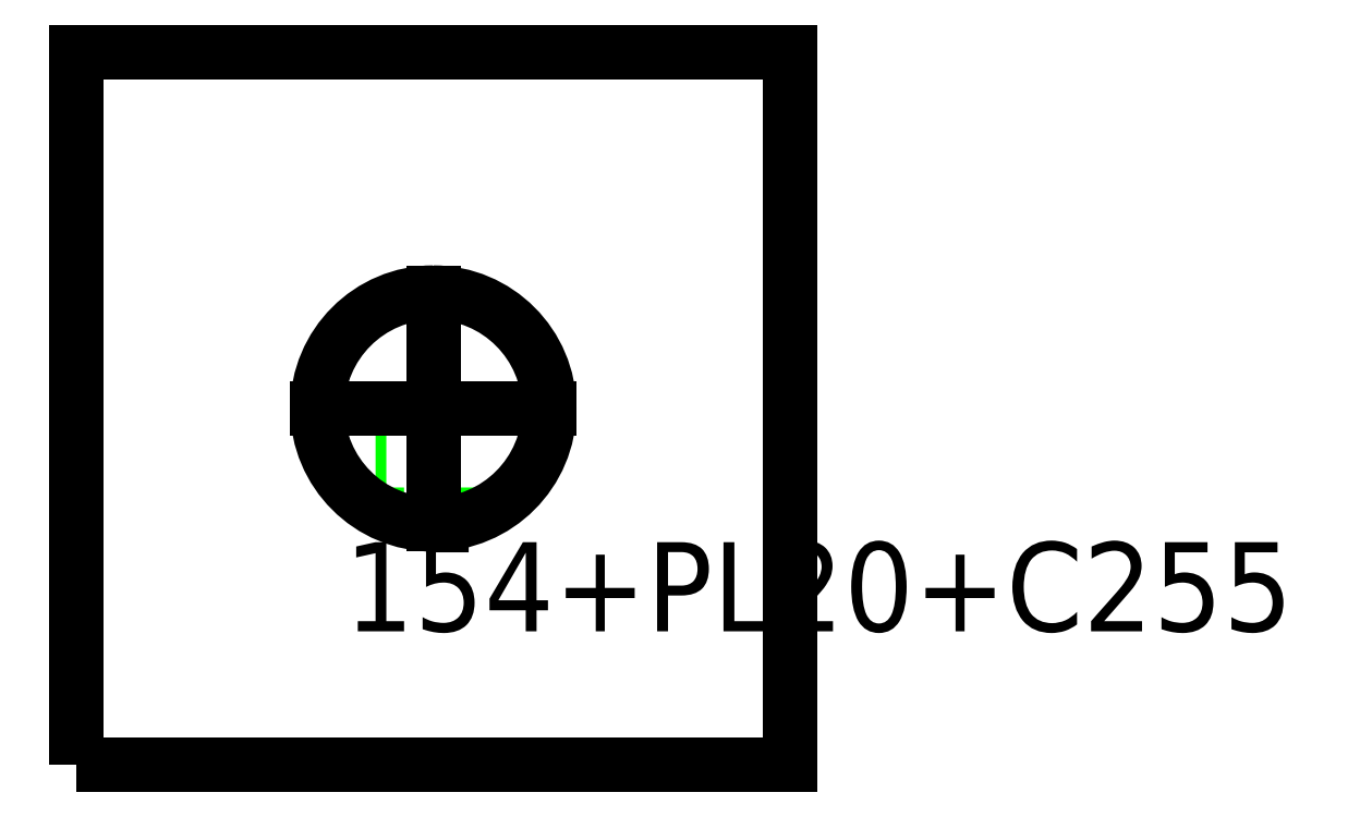
<metadata>
{"format":"dxf","ext":"dxf","renderer":"ezdxf+matplotlib","layout":"modelspace","background":"white","min_lineweight":24,"dpi":150}
</metadata>
<code>
0
SECTION
2
ENTITIES
0
TEXT
8
SCRIBE
10
30
20
30
30
0
40
10
1
11
0
TEXT
8
TEXT
10
30
20
15
30
0
40
10
1
154+PL20+C255
0
POLYLINE
8
CUT
66
1
10
0
20
0
30
0
70
1
0
VERTEX
8
CUT
10
0
20
0
30
0
42
0
0
VERTEX
8
CUT
10
0
20
80
30
0
42
0
0
VERTEX
8
CUT
10
80
20
80
30
0
42
0
0
VERTEX
8
CUT
10
80
20
0
30
0
42
0
0
SEQEND
0
POLYLINE
8
27
66
1
10
0
20
0
30
0
70
1
0
VERTEX
8
27
10
40
20
53
30
0
42
1
0
VERTEX
8
27
10
40
20
27
30
0
42
1
0
SEQEND
0
LINE
8
27
39
1
10
27
20
40
30
0
11
53
21
40
31
0
0
LINE
8
27
39
1
10
40
20
27
30
0
11
40
21
53
31
0
0
ENDSEC
0
EOF

</code>
